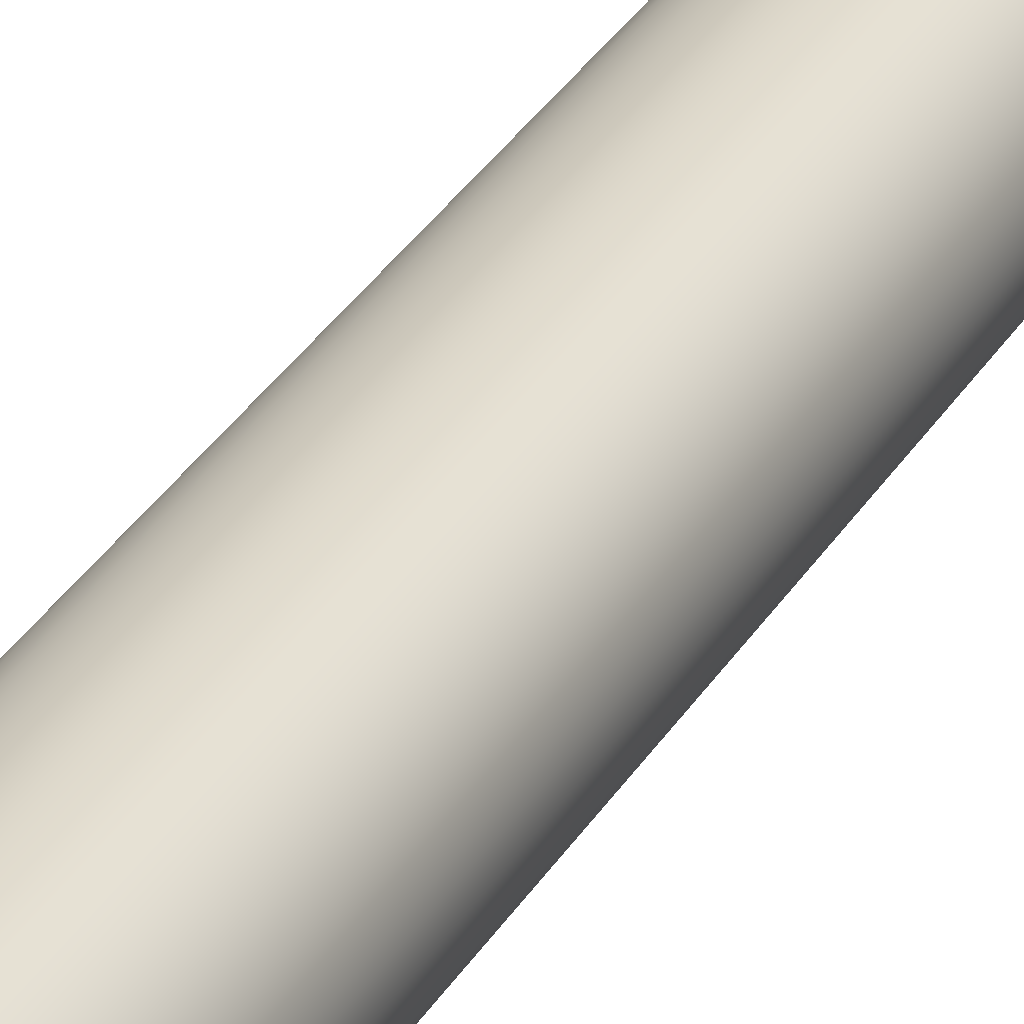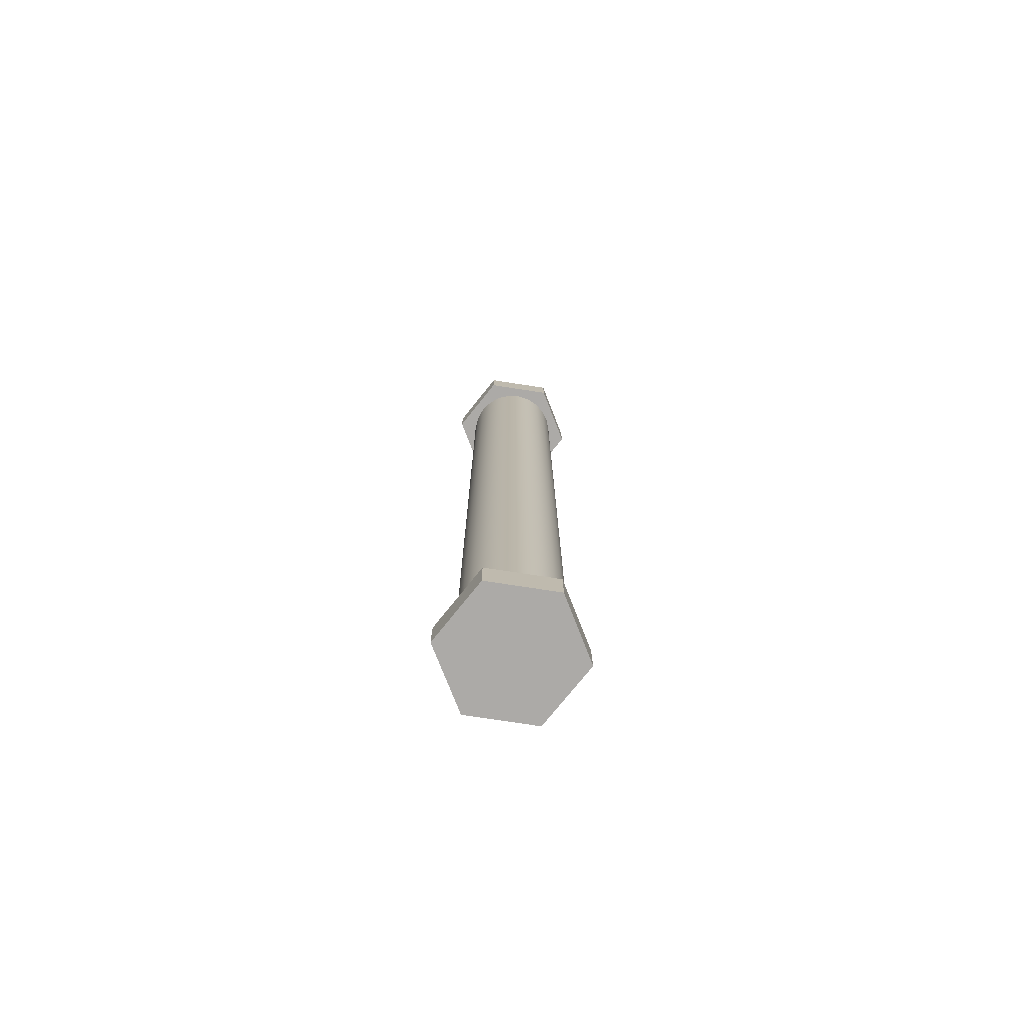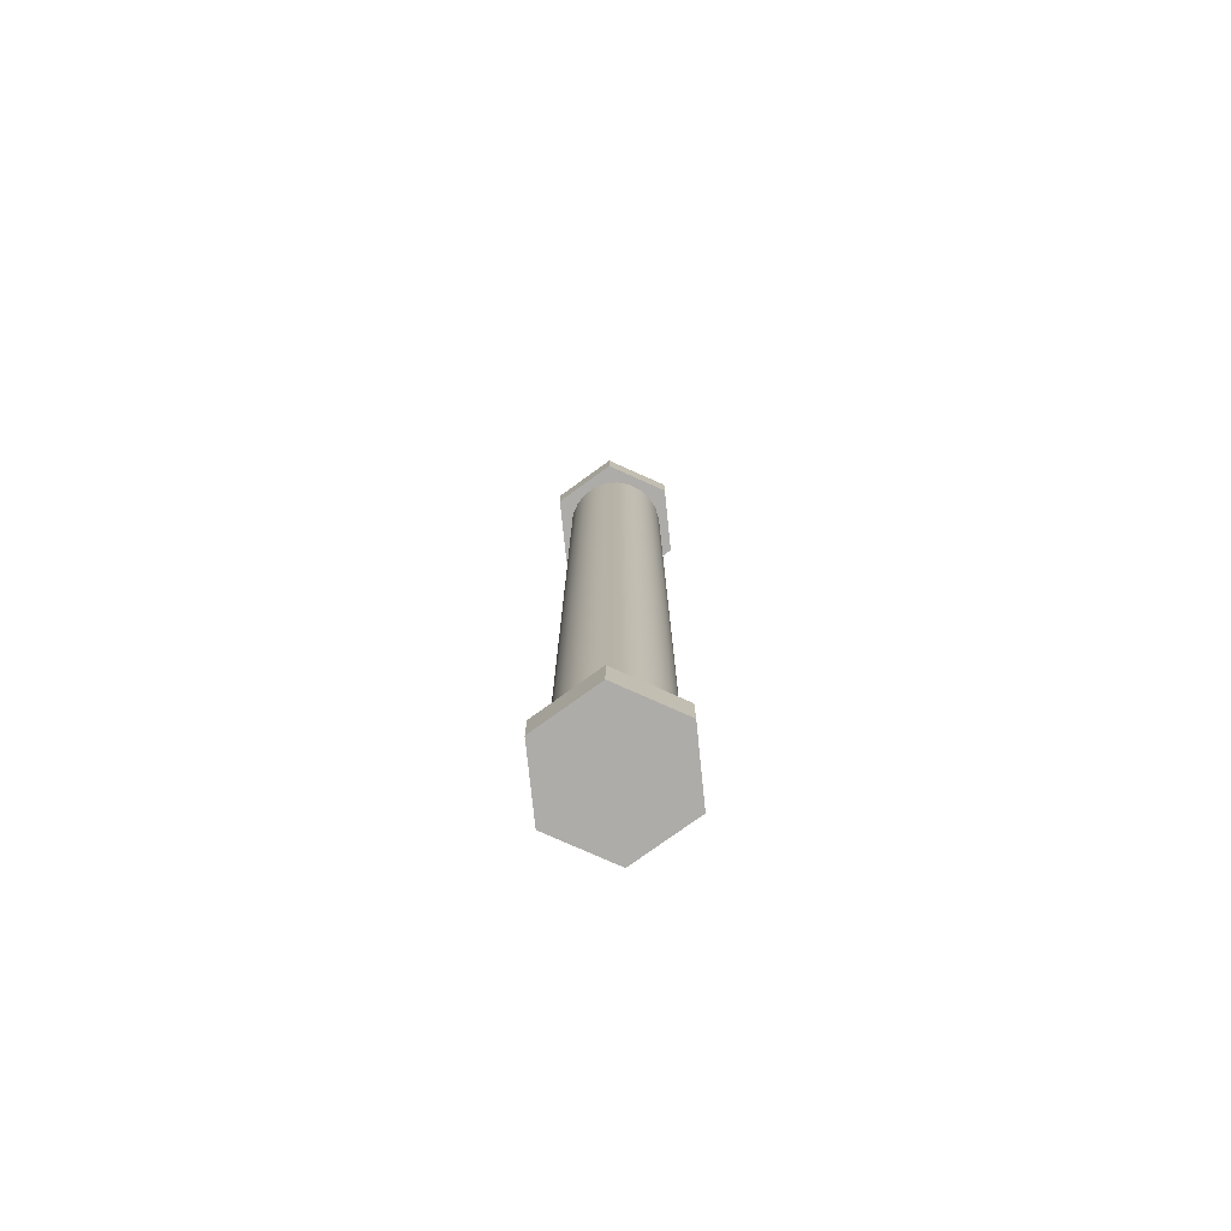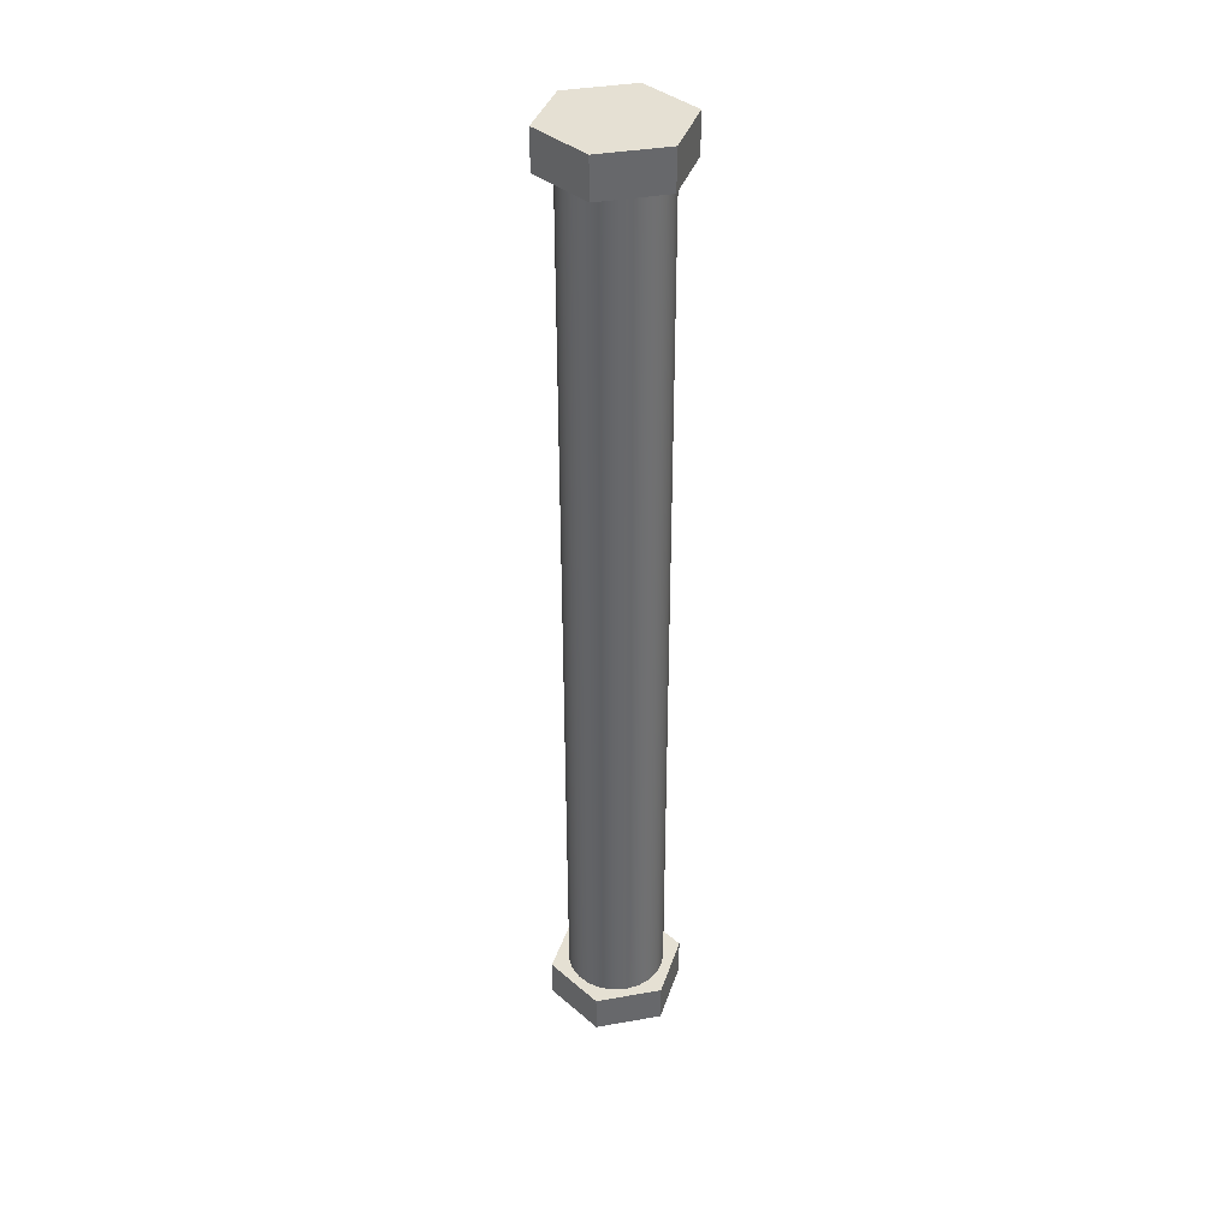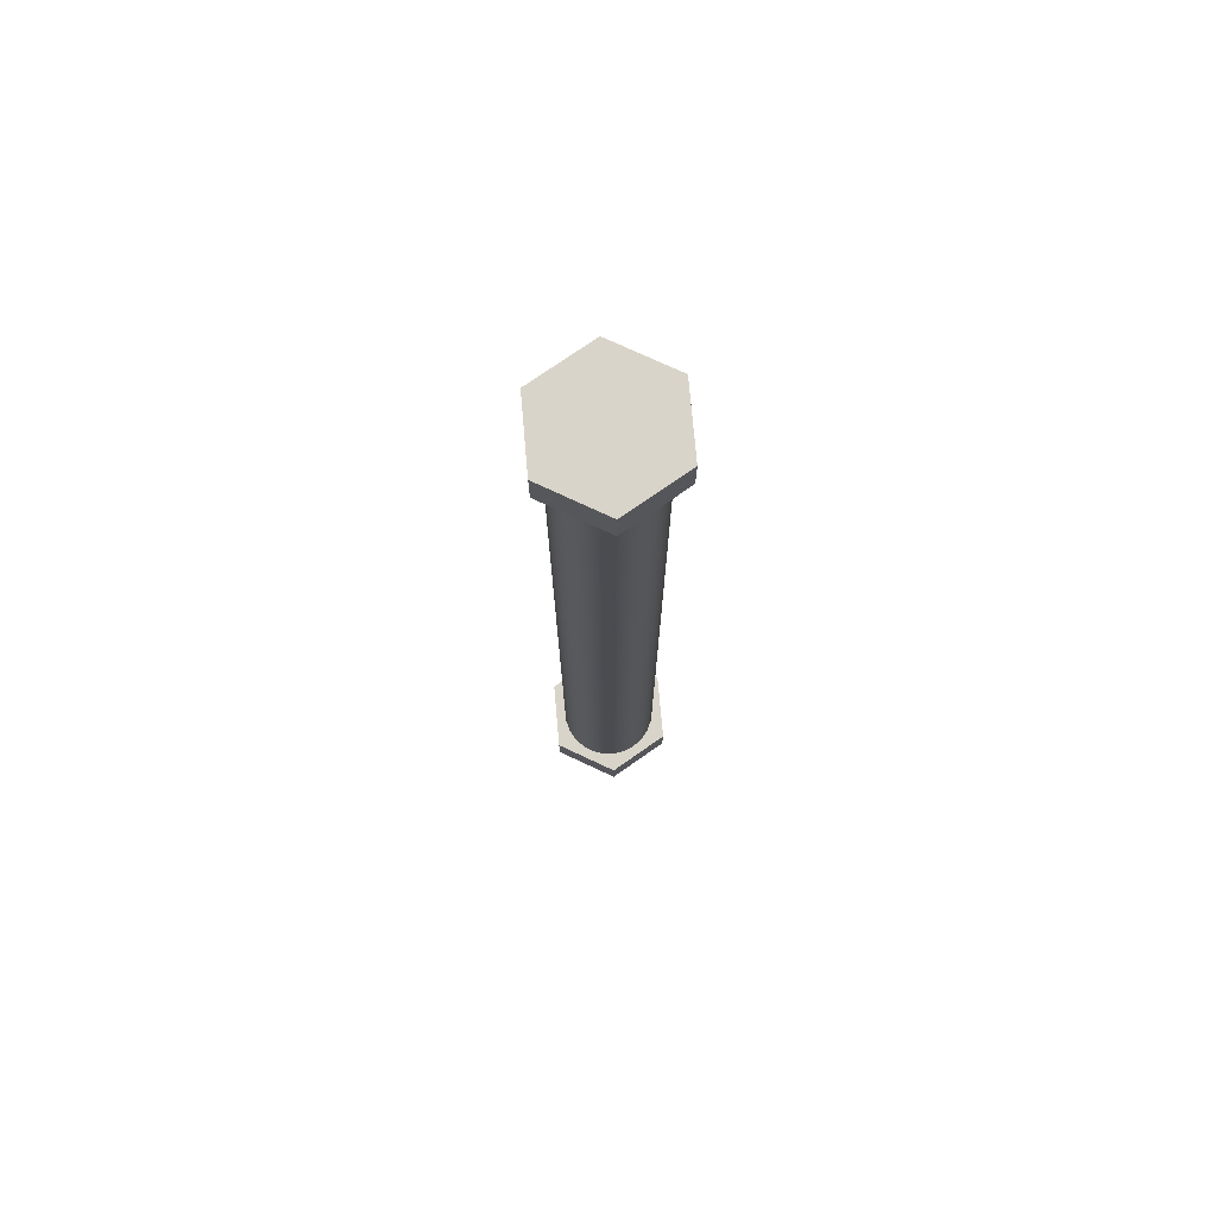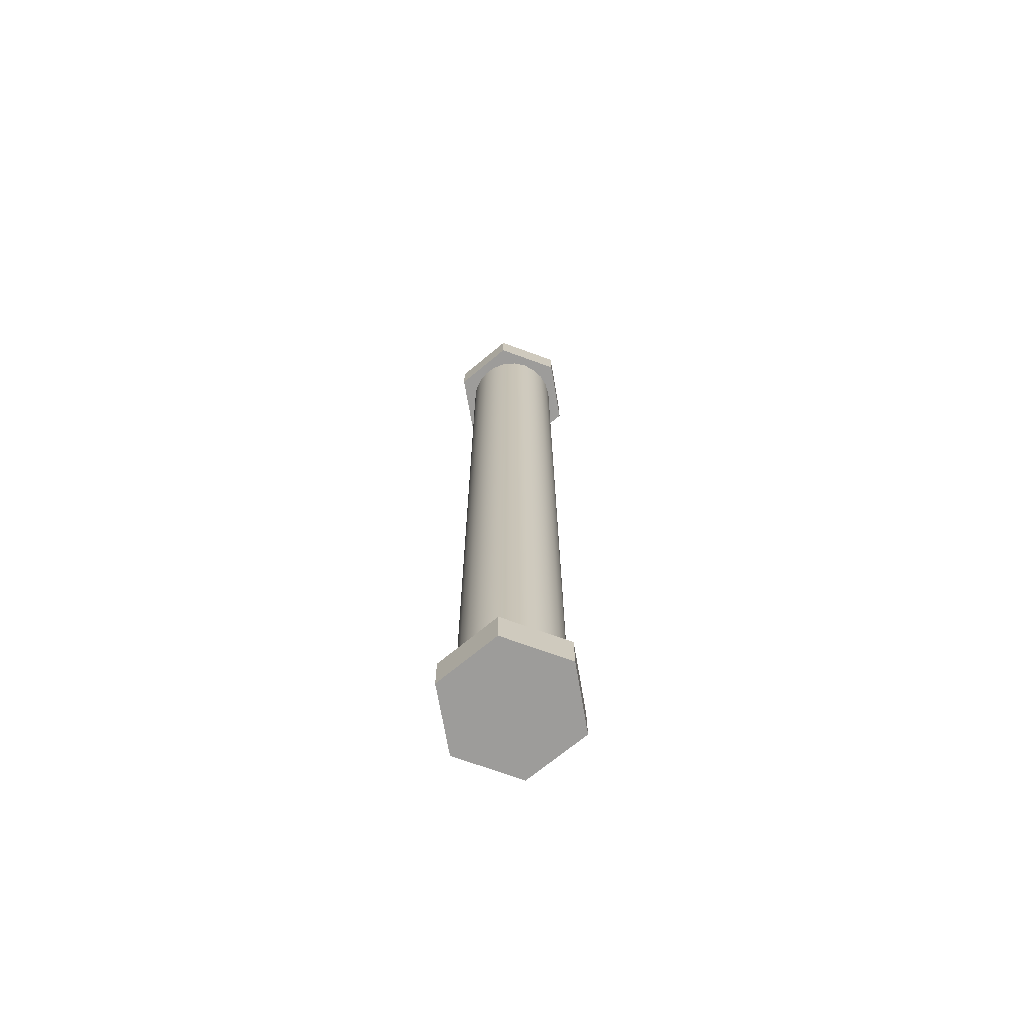
<metadata>
{"format":"obj","ext":"obj","renderer":"f3d","projection":"perspective","resolution":1024,"background":"white","views":[{"elev":29.3,"azim":-155.7,"up":"+Y"},{"elev":-76.0,"azim":-53.7,"up":"+Z"},{"elev":-77.0,"azim":110.9,"up":"+Z"},{"elev":37.9,"azim":62.3,"up":"+Z"},{"elev":74.9,"azim":-20.0,"up":"+Z"},{"elev":-70.2,"azim":-125.2,"up":"+Z"}]}
</metadata>
<code>
v -0.4899 0.4899 0
v -0.6692 -0.1793 0
v -0.6692 -0.1793 0.4
v -0.4899 0.4899 0.4
v 0.1793 0.6692 0
v -0.4899 0.4899 0
v -0.4899 0.4899 0.4
v 0.1793 0.6692 0.4
v 0.6692 0.1793 0
v 0.1793 0.6692 0
v 0.1793 0.6692 0.4
v 0.6692 0.1793 0.4
v 0.4899 -0.4899 0
v 0.6692 0.1793 0
v 0.6692 0.1793 0.4
v 0.4899 -0.4899 0.4
v -0.1793 -0.6692 0
v 0.4899 -0.4899 0
v 0.4899 -0.4899 0.4
v -0.1793 -0.6692 0.4
v -0.6692 -0.1793 0
v -0.1793 -0.6692 0
v -0.1793 -0.6692 0.4
v -0.6692 -0.1793 0.4
v 0.5 -6.123e-17 0.4
v 0.4815 -0.1349 0.4
v 0.4272 -0.2598 0.4
v 0.3413 -0.3654 0.4
v 0.23 -0.4439 0.4
v 0.1017 -0.4895 0.4
v -0.03412 -0.4988 0.4
v -0.1674 -0.4711 0.4
v -0.2883 -0.4085 0.4
v -0.3879 -0.3155 0.4
v -0.4586 -0.1992 0.4
v -0.4953 -0.06808 0.4
v -0.4953 0.06808 0.4
v -0.4586 0.1992 0.4
v -0.3879 0.3155 0.4
v -0.2883 0.4085 0.4
v -0.1674 0.4711 0.4
v -0.03412 0.4988 0.4
v 0.1017 0.4895 0.4
v 0.23 0.4439 0.4
v 0.3413 0.3654 0.4
v 0.4272 0.2598 0.4
v 0.4815 0.1349 0.4
v -0.6692 -0.1793 0.4
v -0.1793 -0.6692 0.4
v 0.4899 -0.4899 0.4
v 0.6692 0.1793 0.4
v 0.1793 0.6692 0.4
v -0.4899 0.4899 0.4
v -0.4899 0.4899 9.9
v 0.1793 0.6692 9.9
v 0.1793 0.6692 9.5
v -0.4899 0.4899 9.5
v -0.6692 -0.1793 9.9
v -0.4899 0.4899 9.9
v -0.4899 0.4899 9.5
v -0.6692 -0.1793 9.5
v -0.1793 -0.6692 9.9
v -0.6692 -0.1793 9.9
v -0.6692 -0.1793 9.5
v -0.1793 -0.6692 9.5
v 0.4899 -0.4899 9.9
v -0.1793 -0.6692 9.9
v -0.1793 -0.6692 9.5
v 0.4899 -0.4899 9.5
v 0.6692 0.1793 9.9
v 0.4899 -0.4899 9.9
v 0.4899 -0.4899 9.5
v 0.6692 0.1793 9.5
v 0.1793 0.6692 9.9
v 0.6692 0.1793 9.9
v 0.6692 0.1793 9.5
v 0.1793 0.6692 9.5
v -0.5 -6.123e-17 9.5
v -0.4815 -0.1349 9.5
v -0.4272 -0.2598 9.5
v -0.3413 -0.3654 9.5
v -0.23 -0.4439 9.5
v -0.1017 -0.4895 9.5
v 0.03412 -0.4988 9.5
v 0.1674 -0.4711 9.5
v 0.2883 -0.4085 9.5
v 0.3879 -0.3155 9.5
v 0.4586 -0.1992 9.5
v 0.4953 -0.06808 9.5
v 0.4953 0.06808 9.5
v 0.4586 0.1992 9.5
v 0.3879 0.3155 9.5
v 0.2883 0.4085 9.5
v 0.1674 0.4711 9.5
v 0.03412 0.4988 9.5
v -0.1017 0.4895 9.5
v -0.23 0.4439 9.5
v -0.3413 0.3654 9.5
v -0.4272 0.2598 9.5
v -0.4815 0.1349 9.5
v 0.1793 0.6692 9.5
v 0.6692 0.1793 9.5
v 0.4899 -0.4899 9.5
v -0.1793 -0.6692 9.5
v -0.6692 -0.1793 9.5
v -0.4899 0.4899 9.5
v 0.5 -6.123e-17 0.4
v 0.4815 0.1349 0.4
v 0.4272 0.2598 0.4
v 0.3413 0.3654 0.4
v 0.23 0.4439 0.4
v 0.1017 0.4895 0.4
v -0.03412 0.4988 0.4
v -0.1674 0.4711 0.4
v -0.2883 0.4085 0.4
v -0.3879 0.3155 0.4
v -0.4586 0.1992 0.4
v -0.4953 0.06808 0.4
v -0.4953 -0.06808 0.4
v -0.4586 -0.1992 0.4
v -0.3879 -0.3155 0.4
v -0.2883 -0.4085 0.4
v -0.1674 -0.4711 0.4
v -0.03412 -0.4988 0.4
v 0.1017 -0.4895 0.4
v 0.23 -0.4439 0.4
v 0.3413 -0.3654 0.4
v 0.4272 -0.2598 0.4
v 0.4815 -0.1349 0.4
v -0.5 -6.123e-17 9.5
v -0.4815 0.1349 9.5
v -0.4272 0.2598 9.5
v -0.3413 0.3654 9.5
v -0.23 0.4439 9.5
v -0.1017 0.4895 9.5
v 0.03412 0.4988 9.5
v 0.1674 0.4711 9.5
v 0.2883 0.4085 9.5
v 0.3879 0.3155 9.5
v 0.4586 0.1992 9.5
v 0.4953 0.06808 9.5
v 0.4953 -0.06808 9.5
v 0.4586 -0.1992 9.5
v 0.3879 -0.3155 9.5
v 0.2883 -0.4085 9.5
v 0.1674 -0.4711 9.5
v 0.03412 -0.4988 9.5
v -0.1017 -0.4895 9.5
v -0.23 -0.4439 9.5
v -0.3413 -0.3654 9.5
v -0.4272 -0.2598 9.5
v -0.4815 -0.1349 9.5
v -0.4953 0.06808 0.4
v -0.5 -6.123e-17 9.5
v 0.6692 0.1793 9.9
v 0.1793 0.6692 9.9
v -0.4899 0.4899 9.9
v -0.6692 -0.1793 9.9
v -0.1793 -0.6692 9.9
v 0.4899 -0.4899 9.9
v -0.1793 -0.6692 0
v -0.6692 -0.1793 0
v -0.4899 0.4899 0
v 0.1793 0.6692 0
v 0.6692 0.1793 0
v 0.4899 -0.4899 0
g 61af52be-e2dc-11ea-a1d7-54bf646e7e1f
f 1 2 4
f 4 2 3
g 61b0b26c-e2dc-11ea-ac57-54bf646e7e1f
f 5 6 8
f 8 6 7
g 61b1c3ba-e2dc-11ea-8ae0-54bf646e7e1f
f 9 10 12
f 12 10 11
g 61b2d558-e2dc-11ea-a8d7-54bf646e7e1f
f 13 14 16
f 16 14 15
g 61b40db8-e2dc-11ea-be51-54bf646e7e1f
f 17 18 20
f 20 18 19
g 61b54630-e2dc-11ea-8346-54bf646e7e1f
f 21 22 24
f 24 22 23
g 61b6578c-e2dc-11ea-ac3f-54bf646e7e1f
f 47 25 51
f 51 25 26
f 51 26 50
f 50 26 27
f 50 27 28
f 28 29 50
f 50 29 30
f 50 30 49
f 49 30 31
f 49 31 32
f 32 33 49
f 49 33 34
f 49 34 48
f 48 34 35
f 48 35 36
f 36 37 48
f 48 37 53
f 53 37 38
f 53 38 39
f 39 40 53
f 53 40 41
f 53 41 52
f 52 41 42
f 52 42 43
f 43 44 52
f 52 44 45
f 52 45 51
f 51 45 46
f 51 46 47
g 615a7b9c-e2dc-11ea-8c2a-54bf646e7e1f
f 54 55 57
f 57 55 56
g 615c025c-e2dc-11ea-b267-54bf646e7e1f
f 58 59 61
f 61 59 60
g 615d13b6-e2dc-11ea-a994-54bf646e7e1f
f 62 63 65
f 65 63 64
g 615e2522-e2dc-11ea-b7be-54bf646e7e1f
f 66 67 69
f 69 67 68
g 615f5da2-e2dc-11ea-90a1-54bf646e7e1f
f 70 71 73
f 73 71 72
g 61606efa-e2dc-11ea-947e-54bf646e7e1f
f 74 75 77
f 77 75 76
g 61618078-e2dc-11ea-af9a-54bf646e7e1f
f 100 78 105
f 105 78 79
f 105 79 80
f 80 81 105
f 105 81 104
f 104 81 82
f 104 82 83
f 83 84 104
f 104 84 85
f 104 85 103
f 103 85 86
f 103 86 87
f 87 88 103
f 103 88 89
f 103 89 102
f 102 89 90
f 102 90 91
f 91 92 102
f 102 92 101
f 101 92 93
f 101 93 94
f 94 95 101
f 101 95 96
f 101 96 106
f 106 96 97
f 106 97 98
f 98 99 106
f 106 99 100
f 106 100 105
g 61136028-e2dc-11ea-a237-54bf646e7e1f
f 108 141 107
f 107 141 142
f 107 142 129
f 129 142 143
f 129 143 128
f 128 143 144
f 128 144 127
f 127 144 145
f 127 145 126
f 126 145 146
f 126 146 125
f 125 146 147
f 125 147 124
f 124 147 148
f 124 148 123
f 123 148 149
f 123 149 122
f 122 149 150
f 122 150 121
f 121 150 151
f 121 151 120
f 120 151 152
f 120 152 119
f 119 152 154
f 119 154 118
f 153 130 131
f 153 131 117
f 117 131 132
f 117 132 116
f 116 132 133
f 116 133 115
f 115 133 134
f 115 134 114
f 114 134 135
f 114 135 113
f 113 135 136
f 113 136 112
f 112 136 137
f 112 137 111
f 111 137 138
f 111 138 110
f 110 138 139
f 110 139 109
f 109 139 140
f 109 140 108
f 108 140 141
g 6116bb7a-e2dc-11ea-b513-54bf646e7e1f
f 156 157 155
f 155 157 158
f 155 158 160
f 160 158 159
g 61184218-e2dc-11ea-a437-54bf646e7e1f
f 161 162 166
f 166 162 165
f 165 162 163
f 165 163 164

</code>
